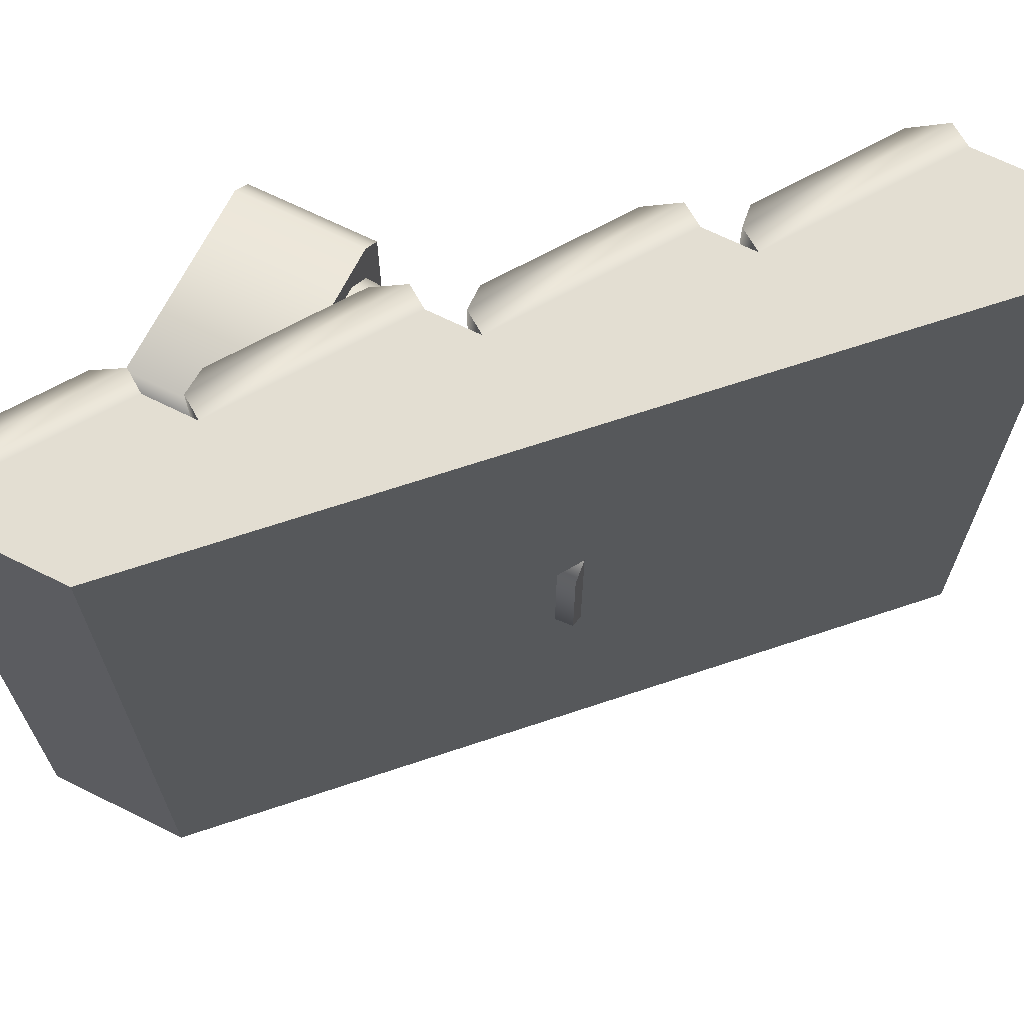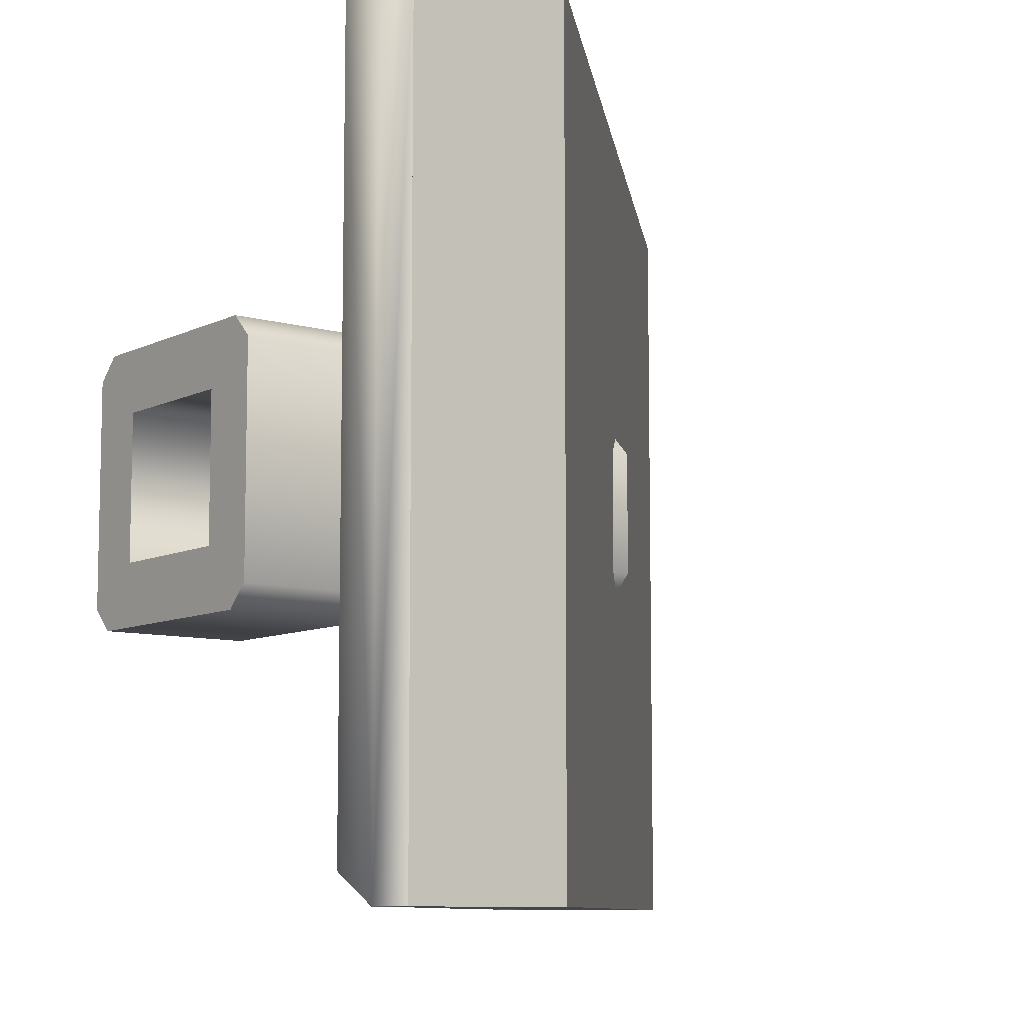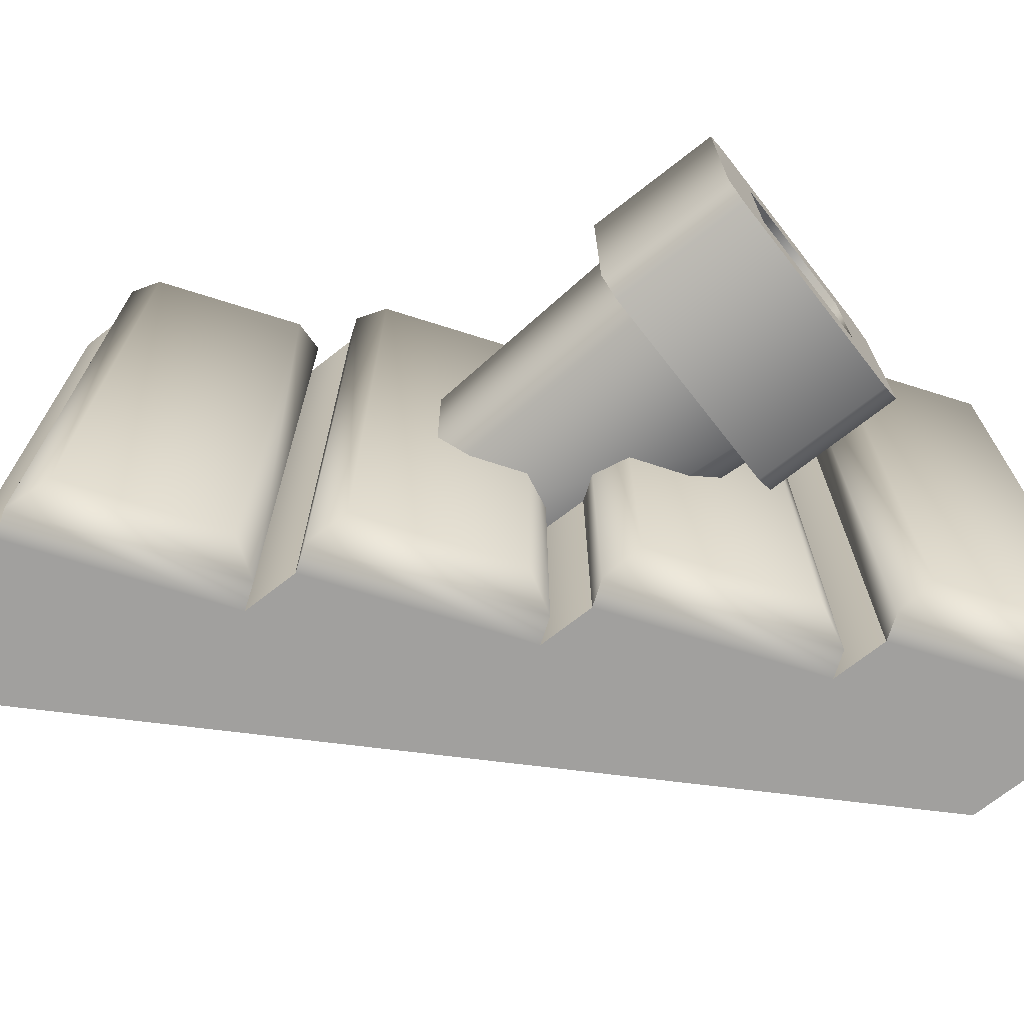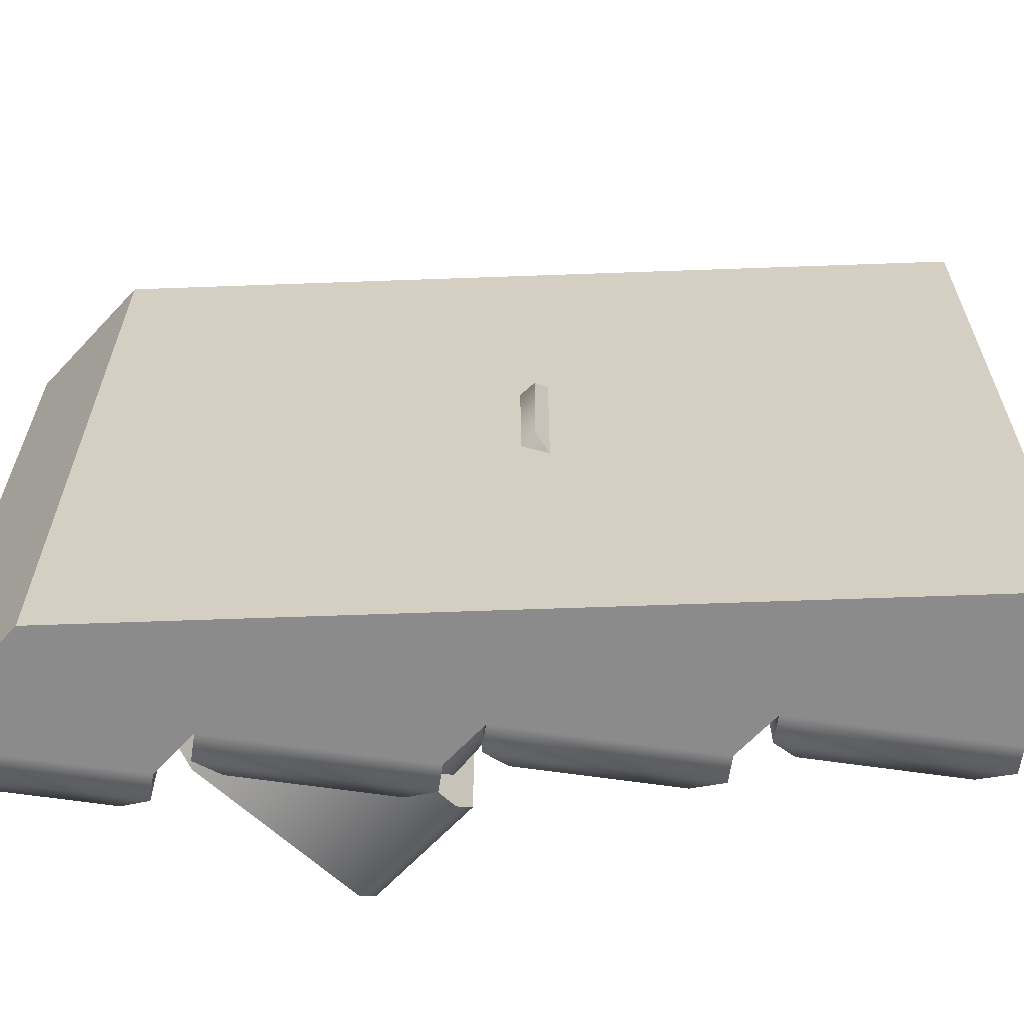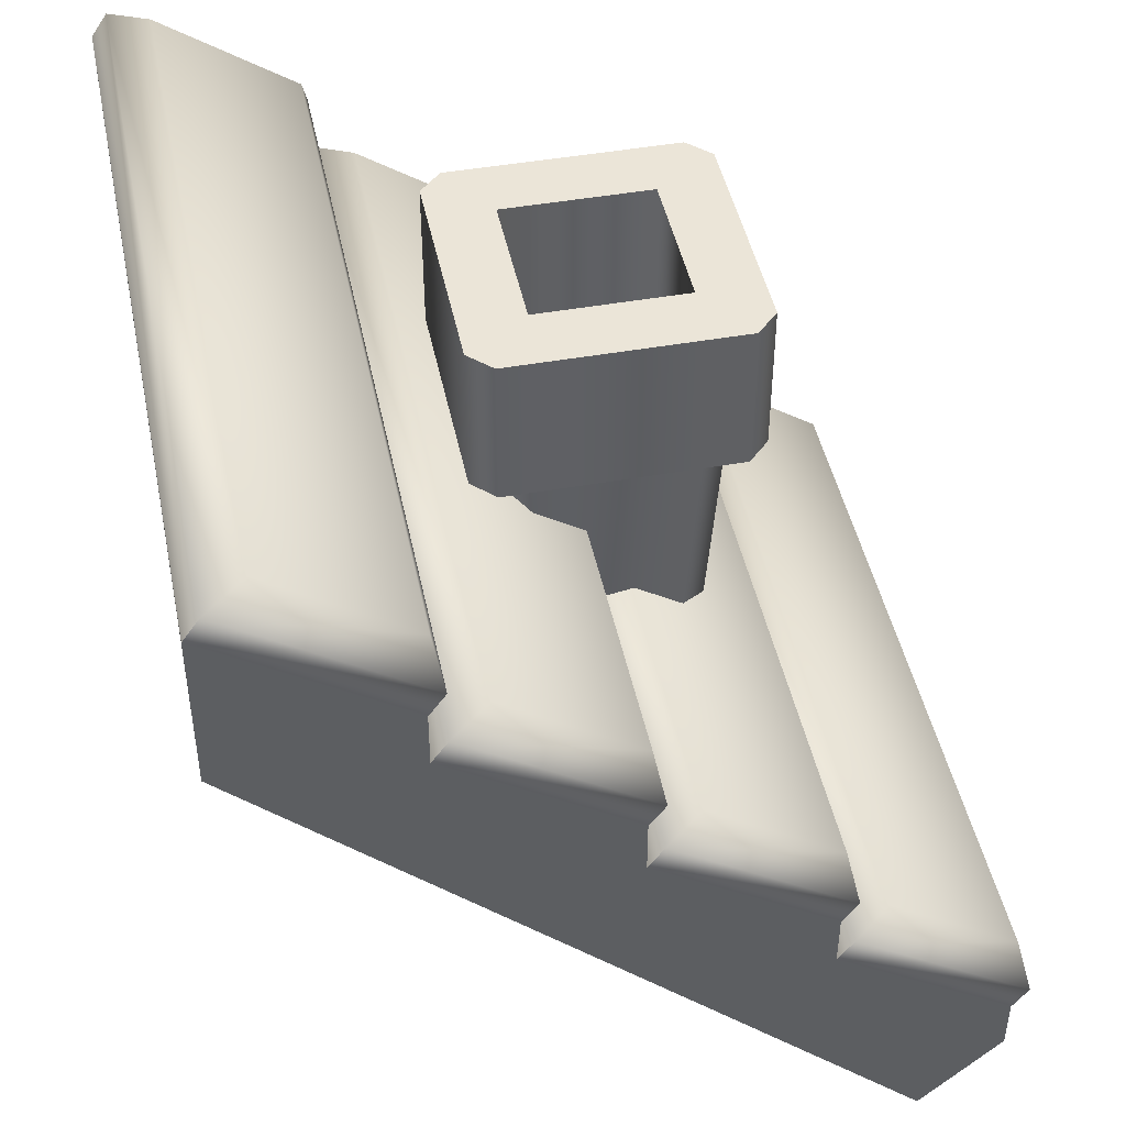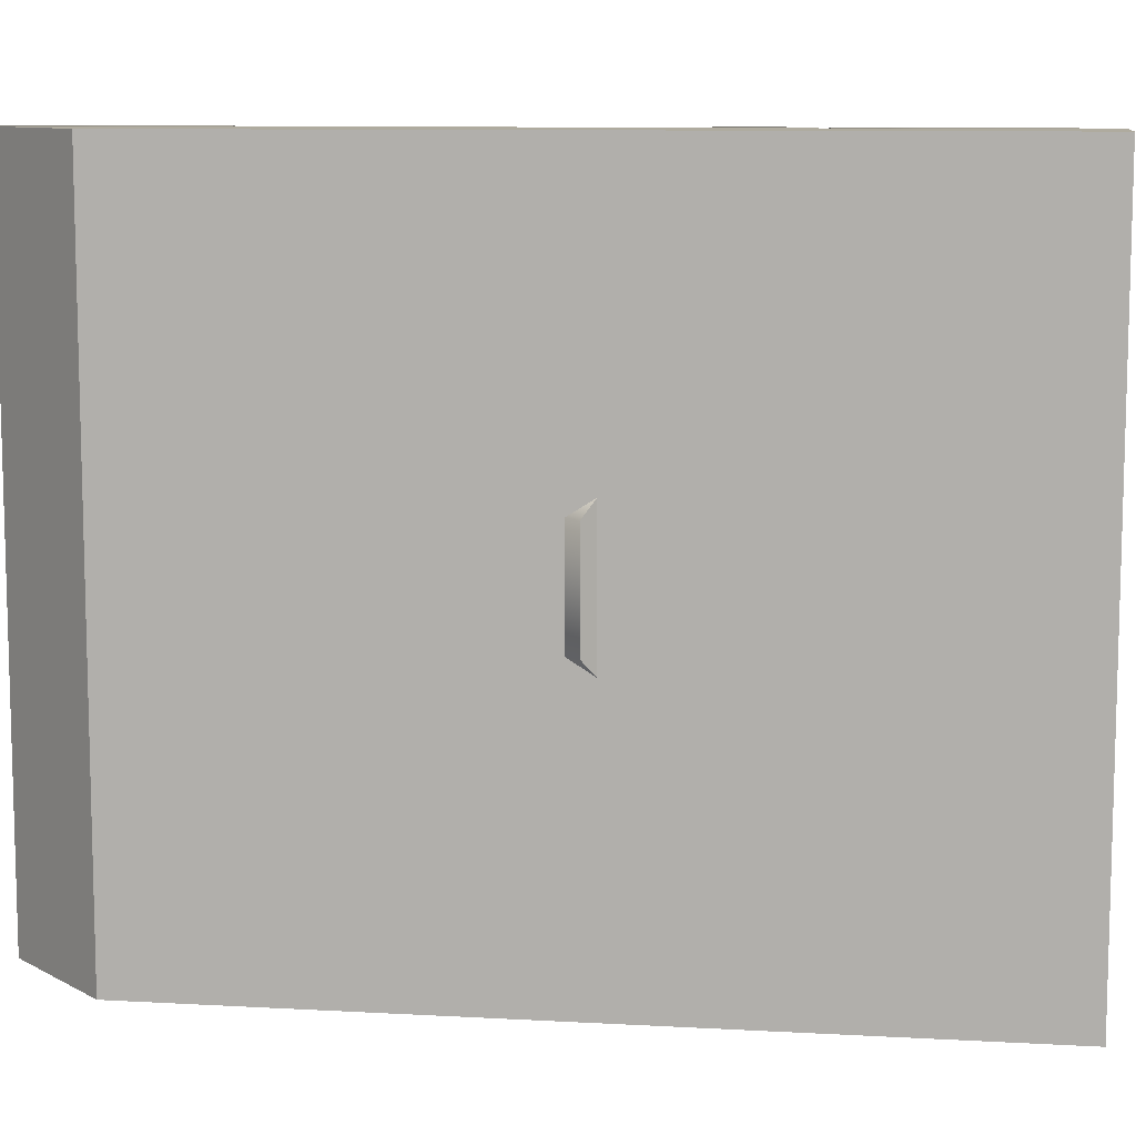
<metadata>
{"format":"obj","ext":"obj","renderer":"f3d","projection":"perspective","resolution":1024,"background":"white","views":[{"elev":67.7,"azim":-63.5,"up":"+Z"},{"elev":-8.8,"azim":-127.5,"up":"+Z"},{"elev":-71.8,"azim":128.0,"up":"+Z"},{"elev":-63.8,"azim":-42.9,"up":"+Z"},{"elev":45.6,"azim":-11.6,"up":"+Y"},{"elev":9.6,"azim":-36.7,"up":"+Z"}]}
</metadata>
<code>
g cabin-roof-snow-chimney
v -0.1509 1.103 -0.7 1 1 1
v -0.1793 1.062 -0.7 1 1 1
v -0.1509 1.103 0.7 1 1 1
v -0.1793 1.062 0.7 1 1 1
v -0.5 1.283 -0.7 1 1 1
v -0.4717 1.324 -0.7 1 1 1
v -0.5 1.283 0.7 1 1 1
v -0.4717 1.324 0.7 1 1 1
v -0.1638 1.173 -0.65 1 1 1
v -0.1638 1.173 0.65 1 1 1
v -0.4021 1.337 -0.65 1 1 1
v -0.4021 1.337 0.65 1 1 1
v -0.1793 0.9621 -0.7 1 1 1
v -0.1509 1.003 -0.7 1 1 1
v -0.1793 0.9621 0.7 1 1 1
v -0.1509 1.003 0.7 1 1 1
v 0.1414 0.7414 0.7 1 1 1
v 0.1698 0.7826 0.7 1 1 1
v 0.1698 0.7826 -0.7 1 1 1
v 0.1414 0.7414 -0.7 1 1 1
v 0.1569 0.8521 -0.65 1 1 1
v 0.1569 0.8521 0.65 1 1 1
v -0.08141 1.016 -0.65 1 1 1
v -0.08141 1.016 0.65 1 1 1
v 0.4621 0.4207 0.7 1 1 1
v 0.1414 0.6414 0.7 1 1 1
v 0.4905 0.4619 0.7 1 1 1
v 0.1698 0.6826 0.7 1 1 1
v 0.1414 0.6414 -0.7 1 1 1
v 0.1698 0.6826 -0.7 1 1 1
v 0.4905 0.4619 -0.7 1 1 1
v 0.4621 0.4207 -0.7 1 1 1
v 0.4776 0.5314 -0.65 1 1 1
v 0.4776 0.5314 0.65 1 1 1
v 0.2393 0.6955 -0.65 1 1 1
v 0.2393 0.6955 0.65 1 1 1
v 0.7828 0.1 -0.7 1 1 1
v 0.8112 0.1412 -0.7 1 1 1
v 0.4621 0.3207 -0.7 1 1 1
v 0.4905 0.3619 -0.7 1 1 1
v 0.8112 0.1412 0.7 1 1 1
v 0.7828 0.1 0.7 1 1 1
v 0.4621 0.3207 0.7 1 1 1
v 0.4905 0.3619 0.7 1 1 1
v 0.7983 0.2107 -0.65 1 1 1
v 0.7983 0.2107 0.65 1 1 1
v 0.56 0.3747 -0.65 1 1 1
v 0.56 0.3747 0.65 1 1 1
v 0.4411 1.27 -0.1975 1 1 1
v 0.4411 1.27 0.1975 1 1 1
v 0.4016 1.27 -0.237 1 1 1
v 0.4016 1.27 0.237 1 1 1
v 0.3321 1.27 -0.1279 1 1 1
v 0.006632 1.27 -0.237 1 1 1
v 0.3321 1.27 0.1279 1 1 1
v 0.0762 1.27 -0.1279 1 1 1
v 0.006632 1.27 0.237 1 1 1
v 0.0762 1.27 0.1279 1 1 1
v -0.03287 1.27 -0.1975 1 1 1
v -0.03287 1.27 0.1975 1 1 1
v 0.09618 0.4207 0.158 1 1 1
v 0.06458 1.008 0.1896 1 1 1
v 0.3121 0.4207 0.158 1 1 1
v 0.3437 1.008 0.1896 1 1 1
v 0.3937 1.008 -0.1395 1 1 1
v 0.3621 0.4207 -0.1079 1 1 1
v 0.3937 1.008 0.1395 1 1 1
v 0.3621 0.4207 0.1079 1 1 1
v 0.09618 0.4207 -0.158 1 1 1
v 0.3121 0.4207 -0.158 1 1 1
v 0.06458 1.008 -0.1896 1 1 1
v 0.3437 1.008 -0.1896 1 1 1
v 0.01453 1.008 -0.1395 1 1 1
v 0.01453 1.008 0.1395 1 1 1
v 0.04613 0.4207 -0.1079 1 1 1
v 0.04613 0.4207 0.1079 1 1 1
v 0.4016 1.008 0.237 1 1 1
v 0.006632 1.008 0.237 1 1 1
v 0.4411 1.008 0.1975 1 1 1
v 0.4411 1.008 -0.1975 1 1 1
v 0.4016 1.008 -0.237 1 1 1
v 0.3321 1.008 0.1279 1 1 1
v 0.3321 1.008 -0.1279 1 1 1
v 0.0762 1.008 0.1279 1 1 1
v 0.006632 1.008 -0.237 1 1 1
v 0.0762 1.008 -0.1279 1 1 1
v -0.03287 1.008 0.1975 1 1 1
v -0.03287 1.008 -0.1975 1 1 1
v 0.6414 -0.1414 -0.7 1 1 1
v 0.7828 0 -0.7 1 1 1
v -0.5 1 -0.7 1 1 1
v 0.4621 0.3207 -0.7 1 1 1
v 0.7828 0.1 -0.7 1 1 1
v 0.4621 0.4207 -0.7 1 1 1
v 0.1414 0.6414 -0.7 1 1 1
v 0.1414 0.7414 -0.7 1 1 1
v -0.5 1.283 -0.7 1 1 1
v -0.5 1 -0.5 1 1 1
v -0.5 1.283 0.7 1 1 1
v -0.5 1 0.5 1 1 1
v -0.5 1 0.7 1 1 1
v 0.7828 0 0.7 1 1 1
v 0.6414 -0.1414 0.7 1 1 1
v 0.4621 0.3207 0.7 1 1 1
v 0.7828 0.1 0.7 1 1 1
v 0.4621 0.4207 0.7 1 1 1
v 0.1414 0.6414 0.7 1 1 1
v 0.1414 0.7414 0.7 1 1 1
f 3 2 1
f 2 3 4
f 5 1 2
f 1 5 6
f 3 7 4
f 7 3 8
f 7 6 5
f 6 7 8
f 11 10 9
f 10 11 12
f 6 12 11
f 12 6 8
f 10 8 3
f 8 10 12
f 9 3 1
f 3 9 10
f 6 9 1
f 9 6 11
f 15 14 13
f 14 15 16
f 18 15 17
f 15 18 16
f 18 20 19
f 20 18 17
f 13 19 20
f 19 13 14
f 23 22 21
f 22 23 24
f 21 18 19
f 18 21 22
f 14 21 19
f 21 14 23
f 22 16 18
f 16 22 24
f 14 24 23
f 24 14 16
f 27 26 25
f 26 27 28
f 26 30 29
f 30 26 28
f 27 32 31
f 32 27 25
f 29 31 32
f 31 29 30
f 35 34 33
f 34 35 36
f 30 36 35
f 36 30 28
f 30 33 31
f 33 30 35
f 33 27 31
f 27 33 34
f 34 28 27
f 28 34 36
f 39 38 37
f 38 39 40
f 41 37 38
f 37 41 42
f 43 40 39
f 40 43 44
f 41 43 42
f 43 41 44
f 45 41 38
f 41 45 46
f 47 46 45
f 46 47 48
f 40 48 47
f 48 40 44
f 40 45 38
f 45 40 47
f 46 44 41
f 44 46 48
f 51 50 49
f 50 51 52
f 52 51 53
f 53 51 54
f 55 52 53
f 53 54 56
f 52 55 57
f 56 54 58
f 57 55 58
f 57 58 54
f 57 54 59
f 57 59 60
f 63 62 61
f 62 63 64
f 67 66 65
f 66 67 68
f 71 70 69
f 70 71 72
f 75 74 73
f 74 75 76
f 73 69 75
f 69 73 71
f 62 76 61
f 76 62 74
f 72 66 70
f 66 72 65
f 67 63 68
f 63 67 64
f 63 66 68
f 66 63 70
f 70 63 61
f 70 61 69
f 69 61 76
f 69 76 75
f 52 78 77
f 78 52 57
f 77 80 79
f 80 77 81
f 81 77 82
f 82 77 78
f 83 81 82
f 82 78 84
f 81 83 85
f 84 78 86
f 85 83 86
f 85 86 78
f 85 78 87
f 85 87 88
f 87 59 88
f 59 87 60
f 50 80 49
f 80 50 79
f 78 60 87
f 60 78 57
f 54 81 85
f 81 54 51
f 52 79 50
f 79 52 77
f 49 81 51
f 81 49 80
f 88 54 85
f 54 88 59
f 58 86 56
f 86 58 84
f 58 82 84
f 82 58 55
f 82 53 83
f 53 82 55
f 53 86 83
f 86 53 56
f 86 82 83
f 82 86 84
f 91 90 89
f 90 91 92
f 90 92 93
f 92 91 94
f 94 91 95
f 95 91 96
f 96 91 13
f 13 91 2
f 2 91 97
f 98 97 91
f 97 98 99
f 99 98 100
f 99 100 101
f 103 90 102
f 90 103 89
f 102 101 103
f 101 102 104
f 104 102 105
f 101 104 106
f 101 106 107
f 101 107 108
f 101 108 15
f 101 15 4
f 101 4 99
f 103 91 89
f 91 103 98
f 98 103 100
f 100 103 101
f 95 106 94
f 106 95 107
f 92 105 93
f 105 92 104
f 4 13 2
f 13 4 15
f 97 4 2
f 4 97 99
f 108 95 96
f 95 108 107
f 106 92 94
f 92 106 104
f 105 90 93
f 90 105 102
f 13 108 96
f 108 13 15
g cabin-roof-snow-chimney
f 3 2 1
f 2 3 4
f 5 1 2
f 1 5 6
f 3 7 4
f 7 3 8
f 7 6 5
f 6 7 8
f 11 10 9
f 10 11 12
f 6 12 11
f 12 6 8
f 10 8 3
f 8 10 12
f 9 3 1
f 3 9 10
f 6 9 1
f 9 6 11
f 15 14 13
f 14 15 16
f 18 15 17
f 15 18 16
f 18 20 19
f 20 18 17
f 13 19 20
f 19 13 14
f 23 22 21
f 22 23 24
f 21 18 19
f 18 21 22
f 14 21 19
f 21 14 23
f 22 16 18
f 16 22 24
f 14 24 23
f 24 14 16
f 27 26 25
f 26 27 28
f 26 30 29
f 30 26 28
f 27 32 31
f 32 27 25
f 29 31 32
f 31 29 30
f 35 34 33
f 34 35 36
f 30 36 35
f 36 30 28
f 30 33 31
f 33 30 35
f 33 27 31
f 27 33 34
f 34 28 27
f 28 34 36
f 39 38 37
f 38 39 40
f 41 37 38
f 37 41 42
f 43 40 39
f 40 43 44
f 41 43 42
f 43 41 44
f 45 41 38
f 41 45 46
f 47 46 45
f 46 47 48
f 40 48 47
f 48 40 44
f 40 45 38
f 45 40 47
f 46 44 41
f 44 46 48
f 51 50 49
f 50 51 52
f 52 51 53
f 53 51 54
f 55 52 53
f 53 54 56
f 52 55 57
f 56 54 58
f 57 55 58
f 57 58 54
f 57 54 59
f 57 59 60
f 63 62 61
f 62 63 64
f 67 66 65
f 66 67 68
f 71 70 69
f 70 71 72
f 75 74 73
f 74 75 76
f 73 69 75
f 69 73 71
f 62 76 61
f 76 62 74
f 72 66 70
f 66 72 65
f 67 63 68
f 63 67 64
f 63 66 68
f 66 63 70
f 70 63 61
f 70 61 69
f 69 61 76
f 69 76 75
f 52 78 77
f 78 52 57
f 77 80 79
f 80 77 81
f 81 77 82
f 82 77 78
f 83 81 82
f 82 78 84
f 81 83 85
f 84 78 86
f 85 83 86
f 85 86 78
f 85 78 87
f 85 87 88
f 87 59 88
f 59 87 60
f 50 80 49
f 80 50 79
f 78 60 87
f 60 78 57
f 54 81 85
f 81 54 51
f 52 79 50
f 79 52 77
f 49 81 51
f 81 49 80
f 88 54 85
f 54 88 59
f 58 86 56
f 86 58 84
f 58 82 84
f 82 58 55
f 82 53 83
f 53 82 55
f 53 86 83
f 86 53 56
f 86 82 83
f 82 86 84
f 91 90 89
f 90 91 92
f 90 92 93
f 92 91 94
f 94 91 95
f 95 91 96
f 96 91 13
f 13 91 2
f 2 91 97
f 98 97 91
f 97 98 99
f 99 98 100
f 99 100 101
f 103 90 102
f 90 103 89
f 102 101 103
f 101 102 104
f 104 102 105
f 101 104 106
f 101 106 107
f 101 107 108
f 101 108 15
f 101 15 4
f 101 4 99
f 103 91 89
f 91 103 98
f 98 103 100
f 100 103 101
f 95 106 94
f 106 95 107
f 92 105 93
f 105 92 104
f 4 13 2
f 13 4 15
f 97 4 2
f 4 97 99
f 108 95 96
f 95 108 107
f 106 92 94
f 92 106 104
f 105 90 93
f 90 105 102
f 13 108 96
f 108 13 15

</code>
